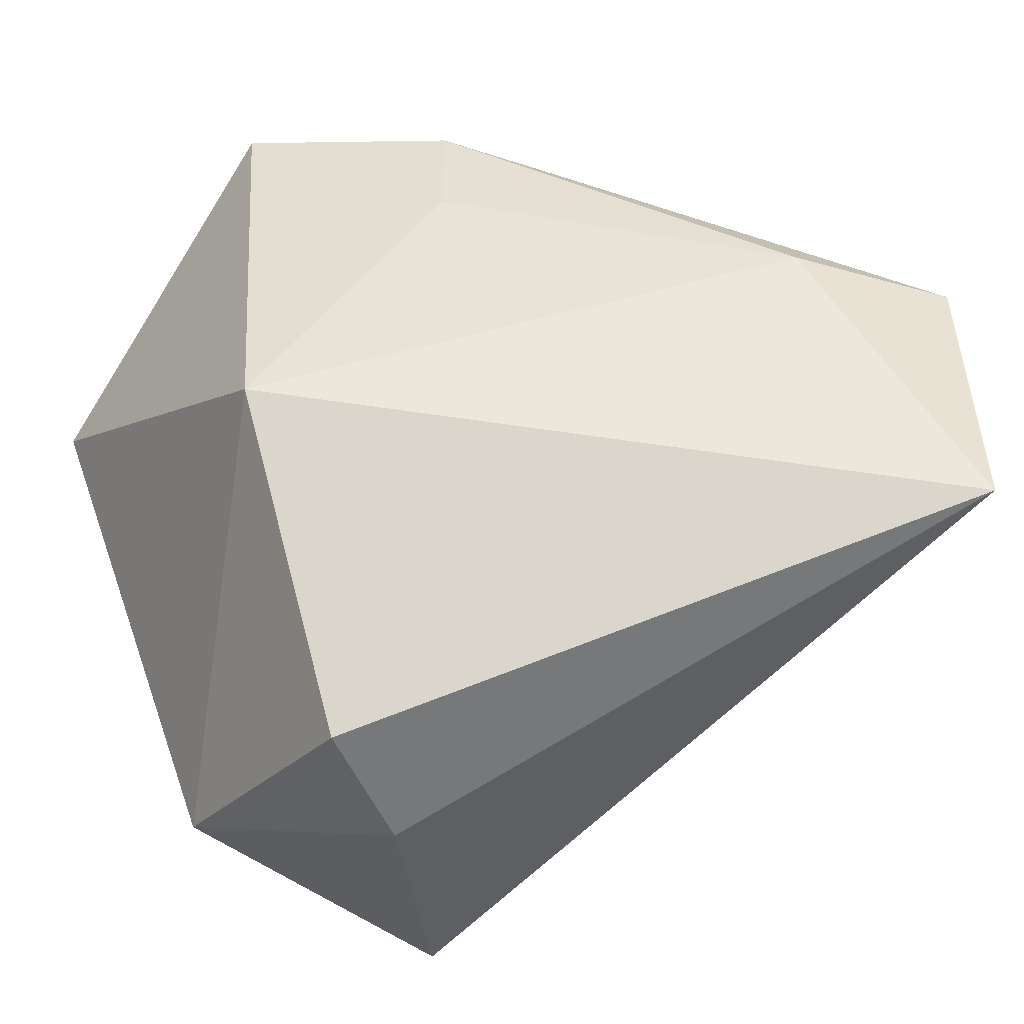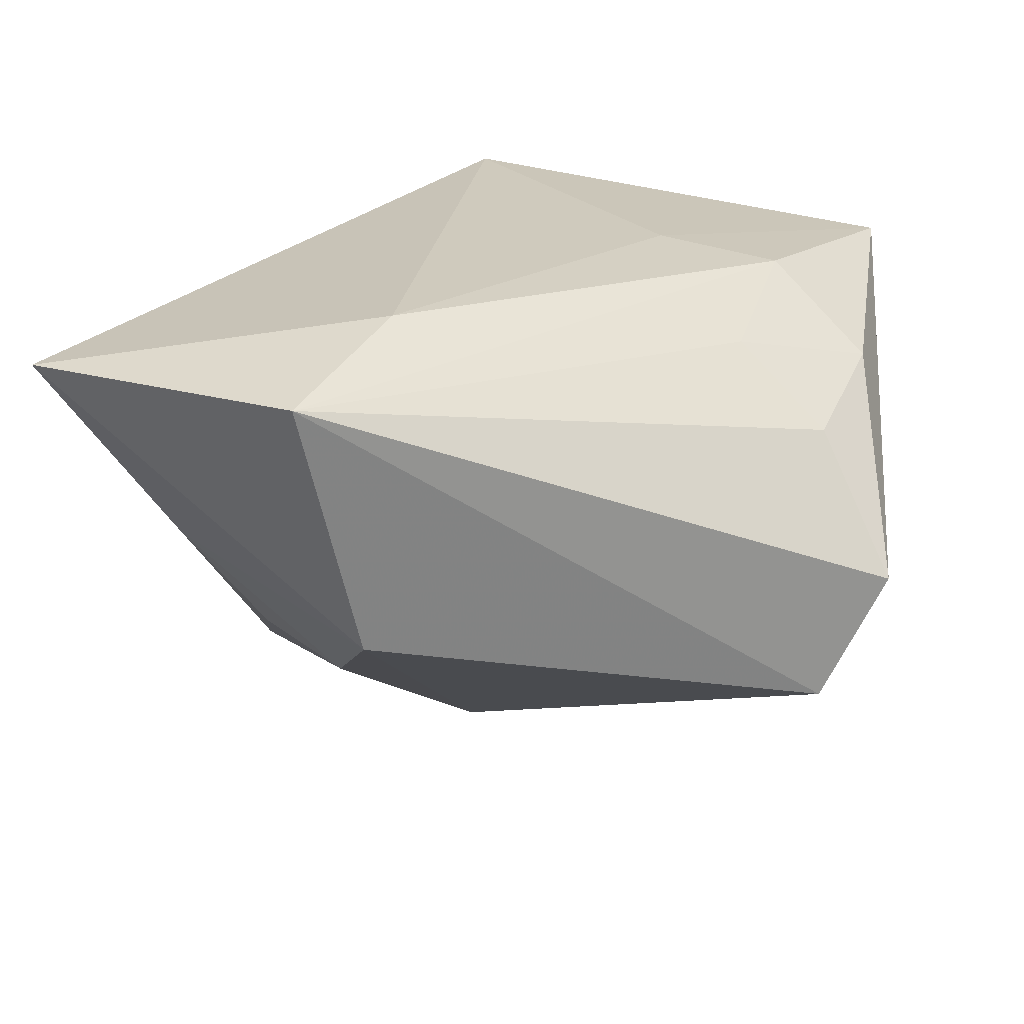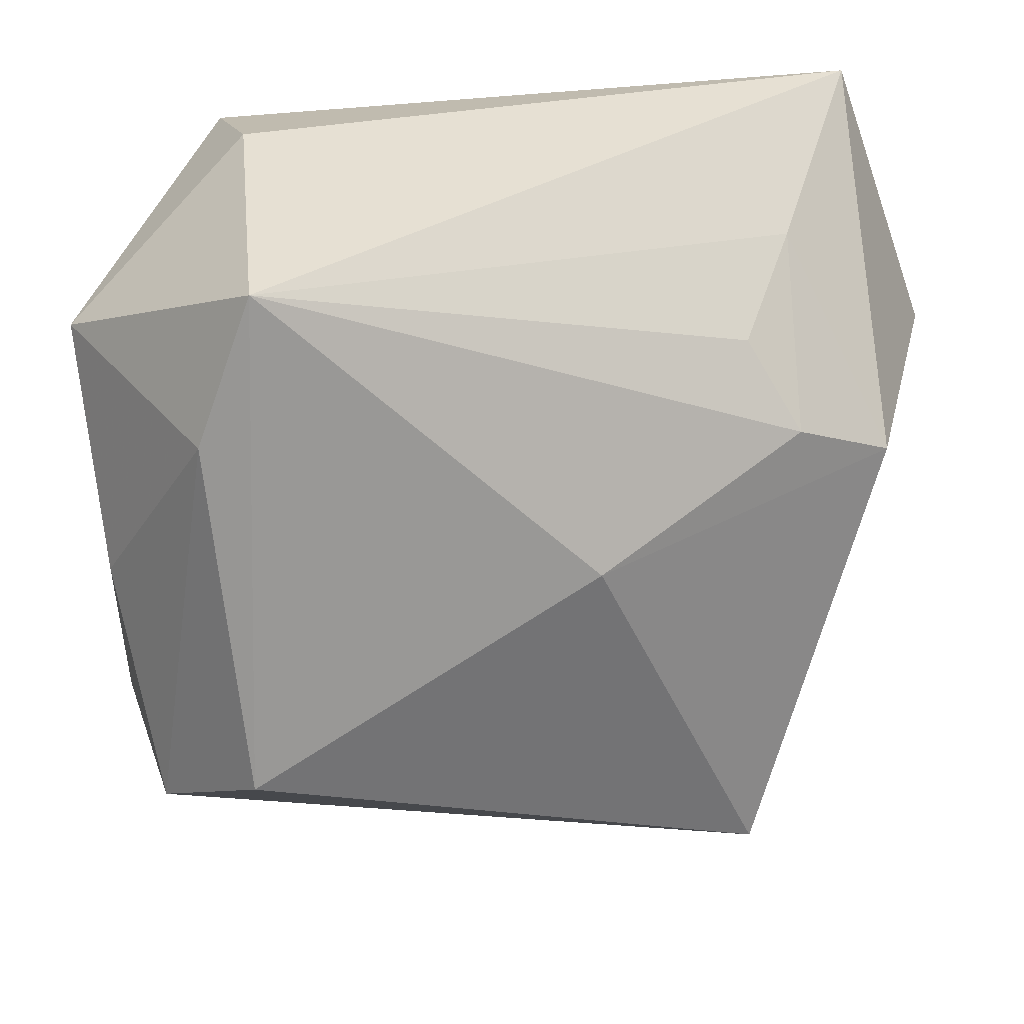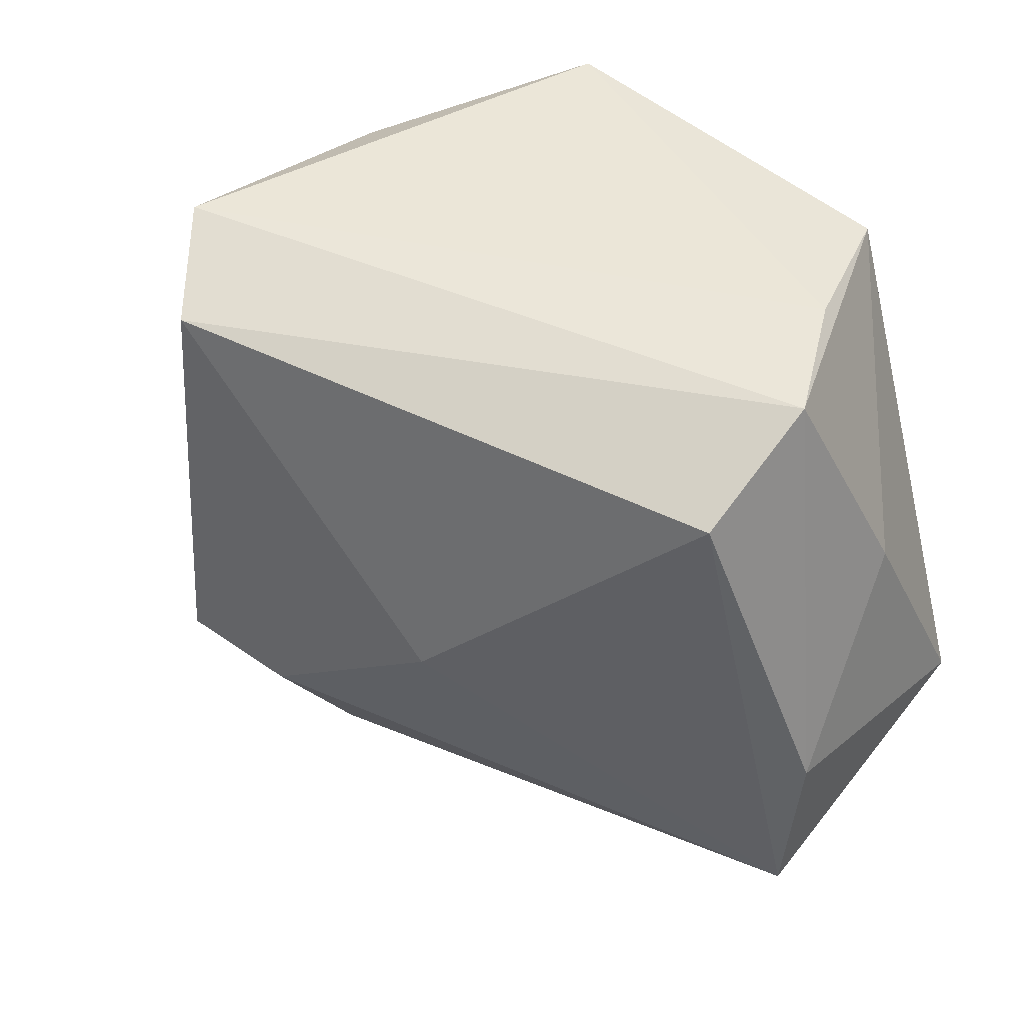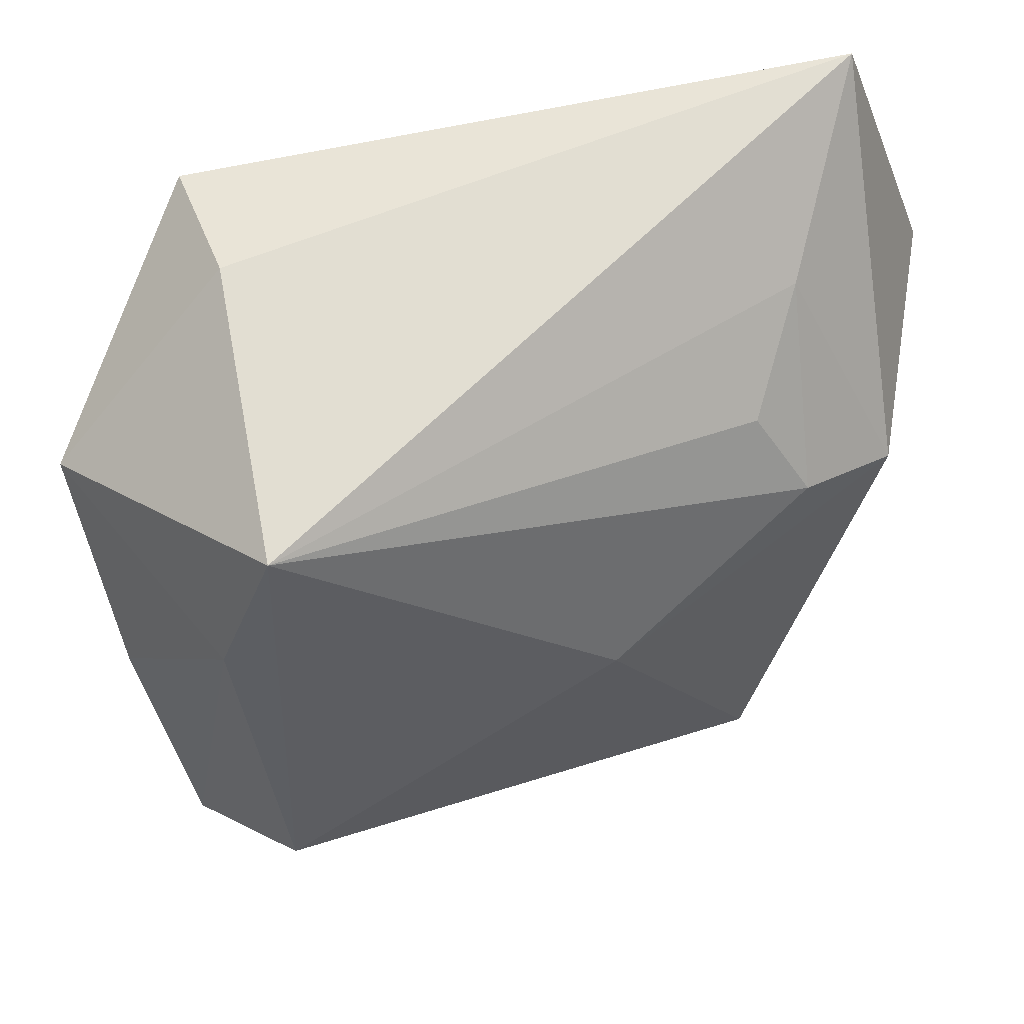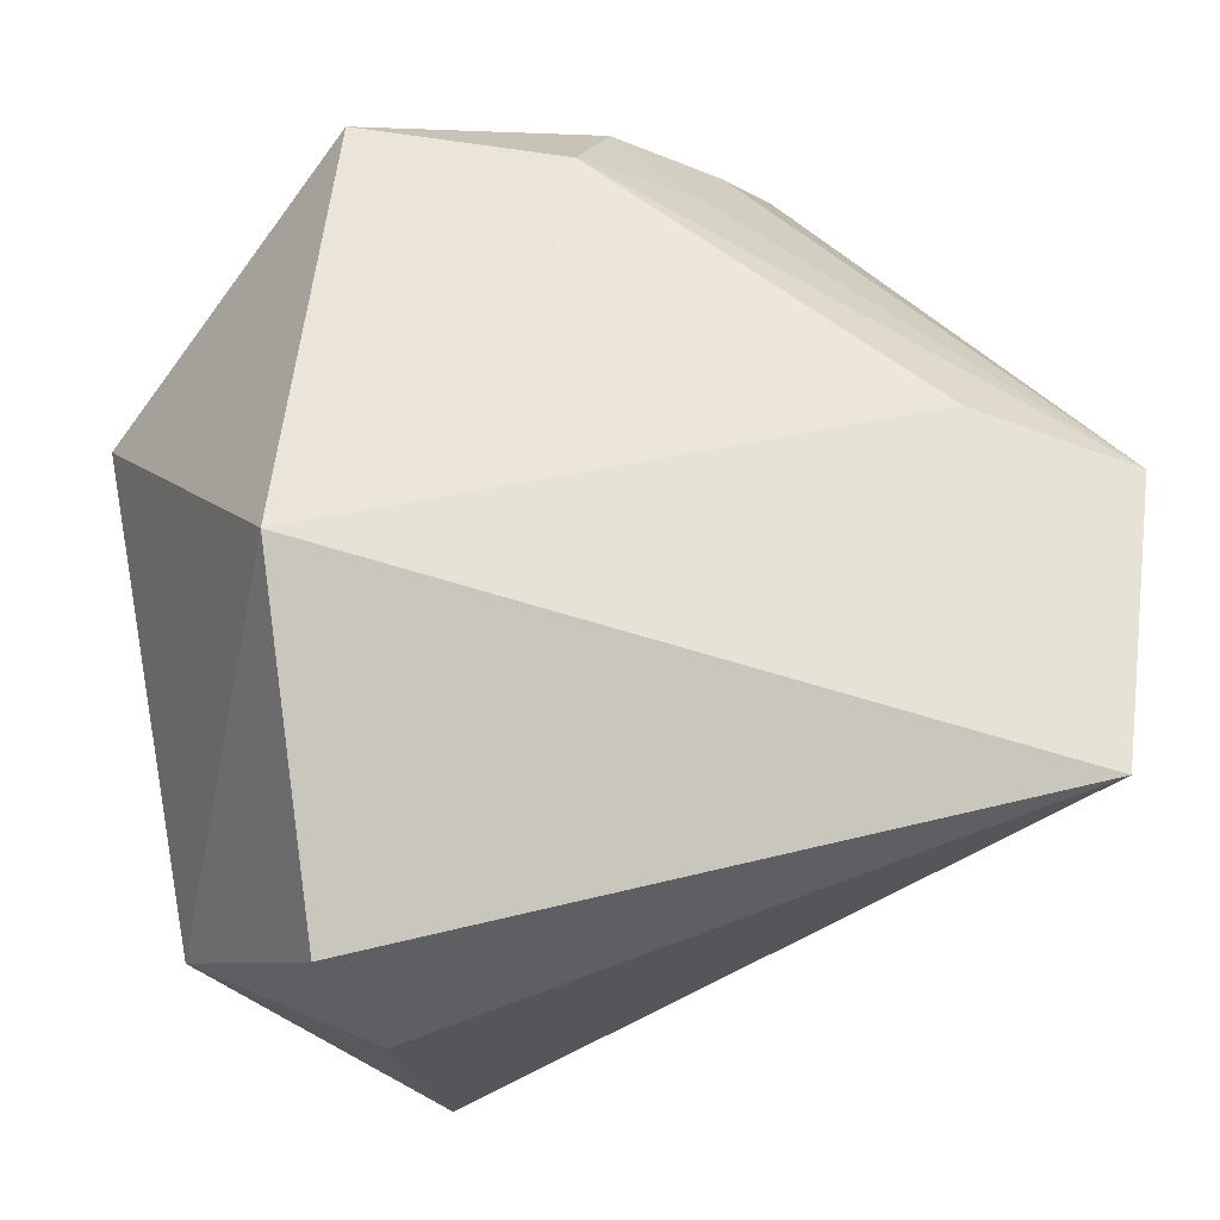
<metadata>
{"format":"obj","ext":"obj","renderer":"f3d","projection":"perspective","resolution":1024,"background":"white","views":[{"elev":41.5,"azim":159.6,"up":"+Z"},{"elev":23.1,"azim":-80.8,"up":"+Z"},{"elev":25.6,"azim":-175.5,"up":"+Y"},{"elev":-54.2,"azim":12.8,"up":"+Z"},{"elev":57.0,"azim":179.7,"up":"+Y"},{"elev":55.5,"azim":168.8,"up":"+Z"}]}
</metadata>
<code>
v 0.03252 0.0182 -0.01204
v 0.03252 -0.02187 -0.001153
v 0.0245 -0.01973 -0.02335
v -0.001666 -0.01429 0.02235
v 0.0146 0.02692 -0.027
v -0.009484 -0.03234 0.01514
v -0.02709 0.004257 0.02235
v 0.01898 0.03216 -0.003434
v -0.01799 -0.02961 0.01136
v -0.02328 0.01654 -0.006926
v 0.01545 -0.0145 -0.03037
v 0.01079 -0.03228 0.02028
v 0.02761 -0.02198 -0.01295
v 0.01899 0.0145 -0.02782
v -0.0311 0.03274 0.01805
v -0.01461 -0.02235 0.01744
v 0.02176 0.005287 0.02235
v -0.02643 0.02277 0.002285
v -0.02801 0.009127 -0.008588
v -0.02533 -0.03055 -0.009054
v -0.01201 0.0009958 -0.0204
v -0.03573 0.00528 -0.002746
v 0.02895 -0.0007144 -0.01898
v -0.005343 -0.02446 0.02168
v -0.0393 0.009431 0.01859
v -0.02373 -0.03558 0.001016
v 0.02305 0.03025 0.007457
f 1 17 2
f 2 17 12
f 14 5 1
f 11 5 14
f 22 20 25
f 27 17 1
f 11 14 3
f 3 20 11
f 15 22 25
f 25 7 15
f 15 7 17
f 17 27 15
f 11 20 21
f 20 22 21
f 21 5 11
f 12 17 4
f 17 7 4
f 1 2 23
f 2 3 23
f 23 14 1
f 23 3 14
f 20 3 26
f 12 6 26
f 26 6 9
f 25 20 26
f 26 9 25
f 13 2 12
f 13 3 2
f 12 26 13
f 13 26 3
f 24 6 12
f 12 4 24
f 24 4 7
f 24 7 25
f 5 15 8
f 8 15 27
f 1 5 8
f 8 27 1
f 16 24 25
f 6 24 16
f 25 9 16
f 9 6 16
f 22 15 18
f 18 15 5
f 5 10 18
f 22 18 19
f 19 18 10
f 19 21 22
f 5 21 19
f 19 10 5

</code>
